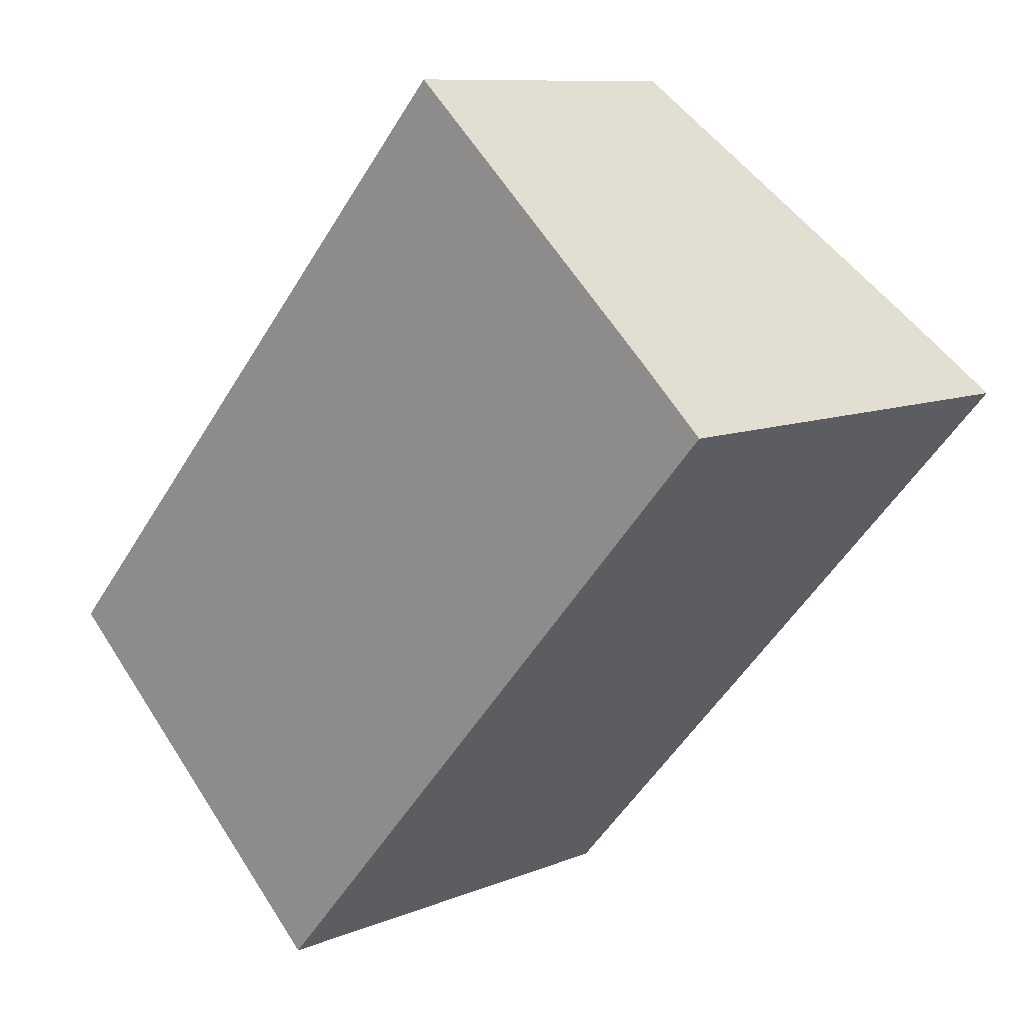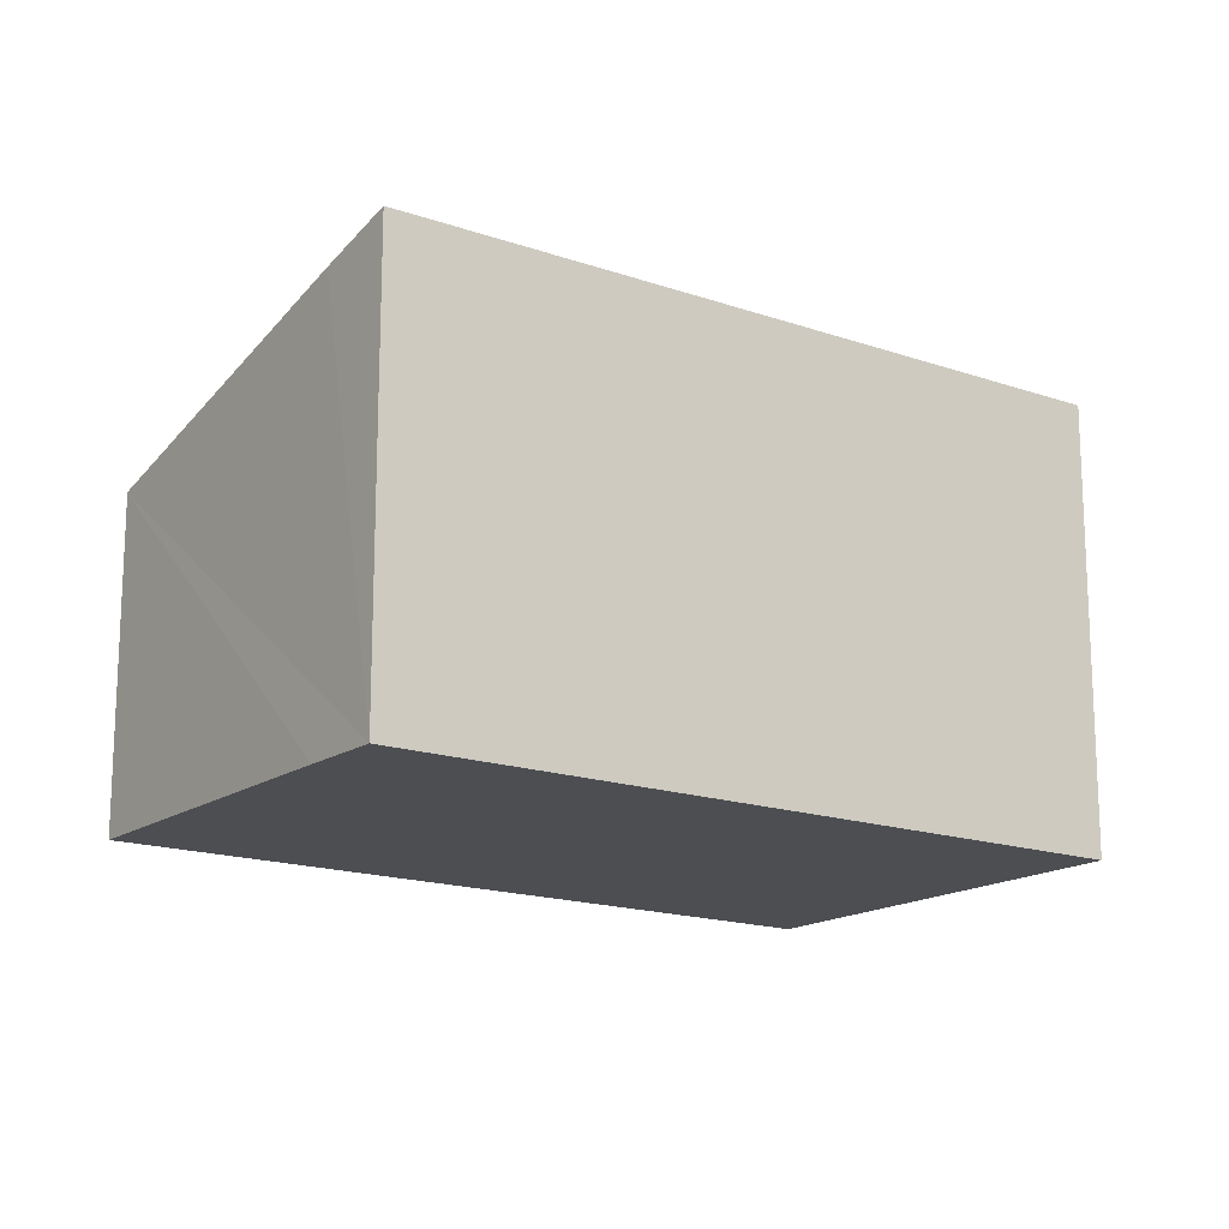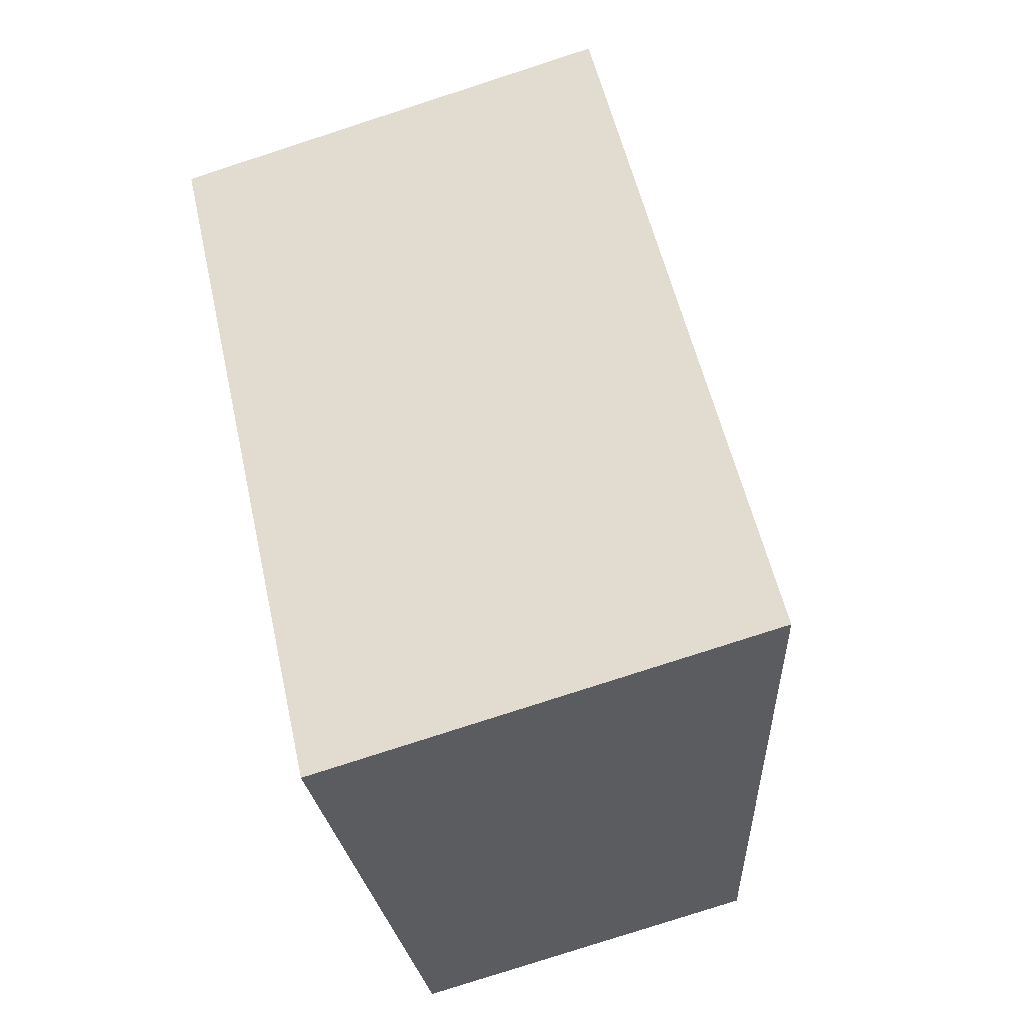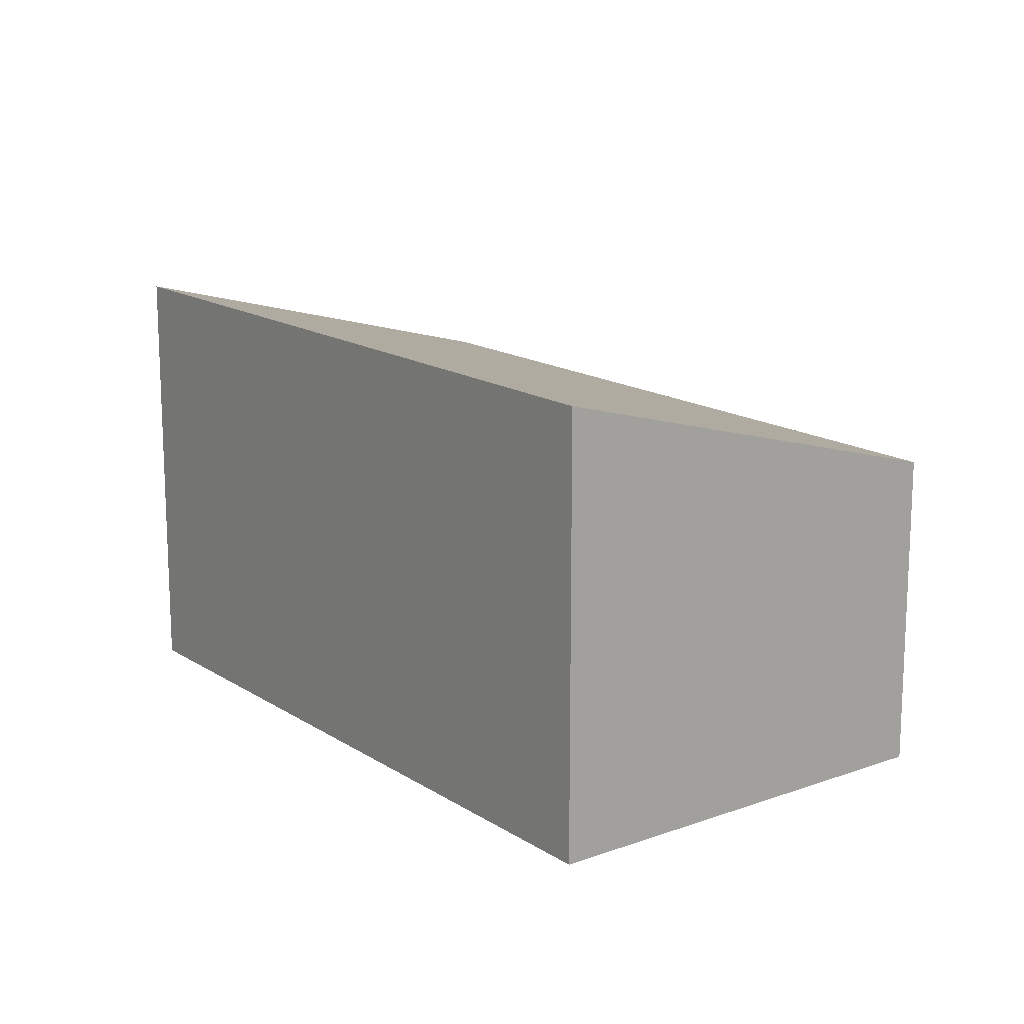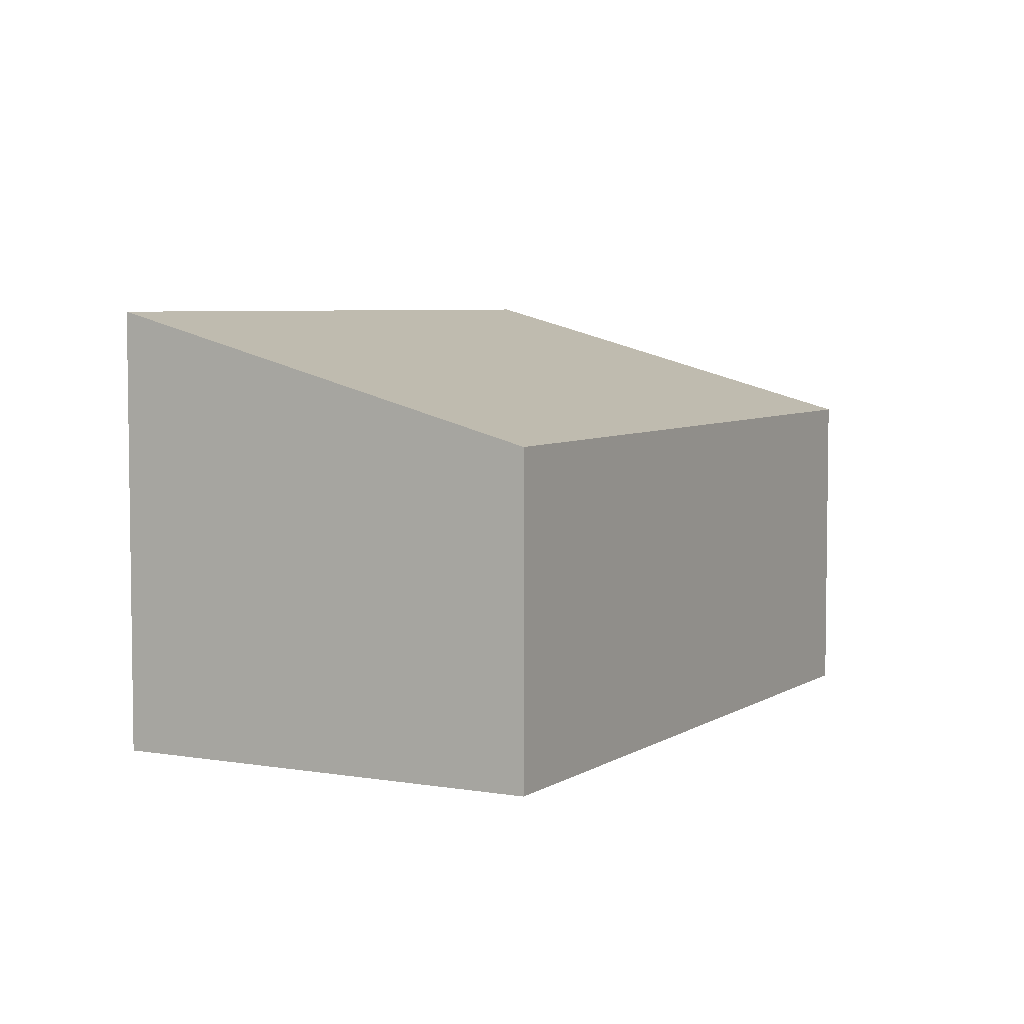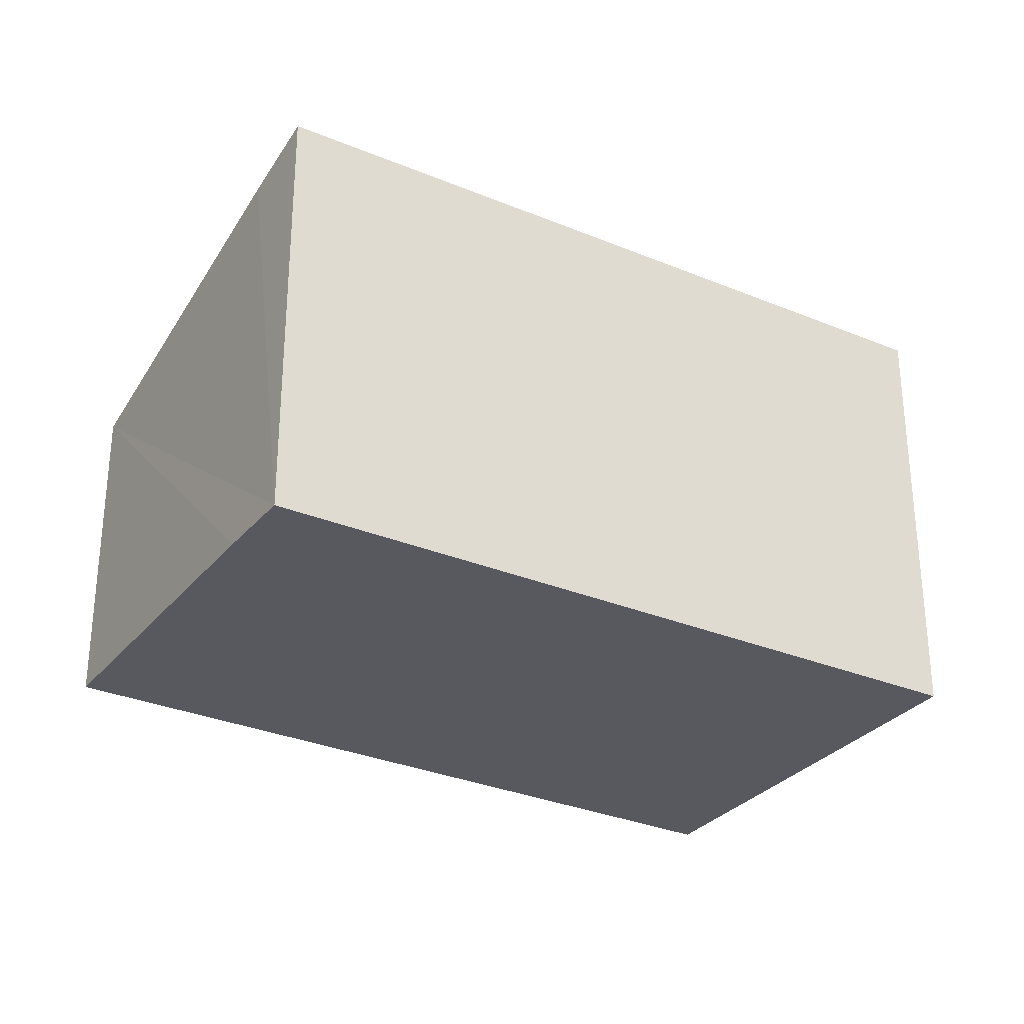
<metadata>
{"format":"obj","ext":"obj","renderer":"f3d","projection":"perspective","resolution":1024,"background":"white","views":[{"elev":9.6,"azim":43.2,"up":"+Z"},{"elev":-16.5,"azim":96.4,"up":"+Y"},{"elev":-79.8,"azim":107.9,"up":"+Z"},{"elev":15.6,"azim":-175.1,"up":"+Y"},{"elev":5.3,"azim":-109.0,"up":"+Y"},{"elev":-30.4,"azim":100.8,"up":"+Y"}]}
</metadata>
<code>
v  0 1.909 1.169e-16
v  5.023 2.628 1.62
v  1.969 2.628 -1.796
v  3.093 1.921 3.391
v  4.654 2.492 1.967
v  5.023 -9.92e-17 1.62
v  1.969 1.1e-16 -1.796
v  0 0 0
v  3.093 -2.076e-16 3.391
v  4.654 -1.204e-16 1.967
g defaultobject
f 1 2 3
f 2 1 4
f 2 4 5
f 6 3 2
f 3 6 7
f 7 1 3
f 1 7 8
f 1 9 4
f 9 1 8
f 5 6 2
f 6 5 4
f 6 4 10
f 10 4 9
f 6 8 7
f 8 6 10
f 8 10 9

</code>
